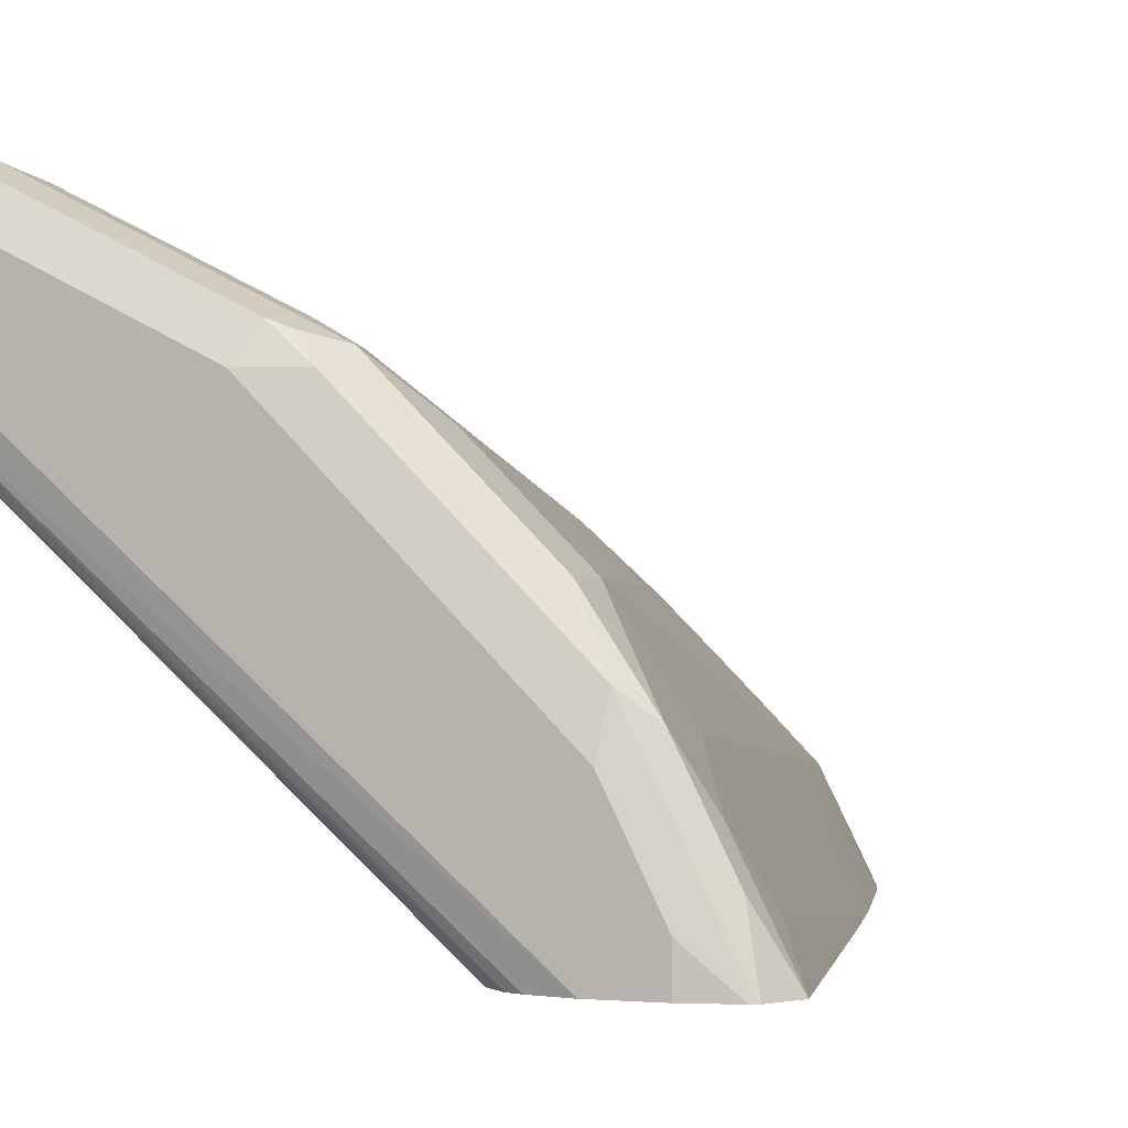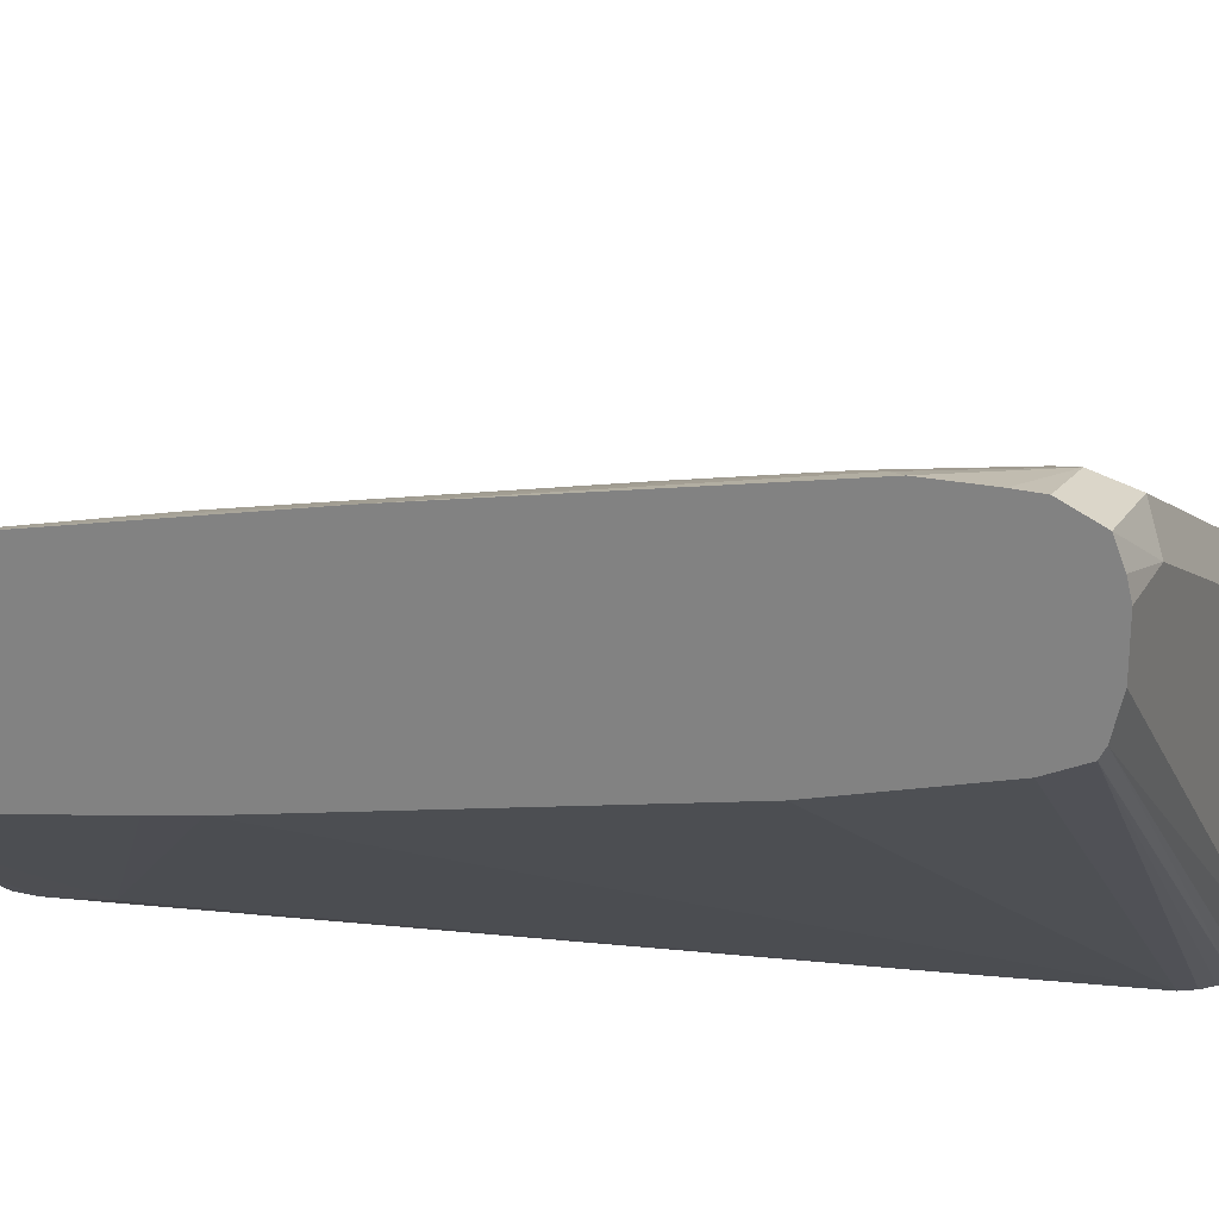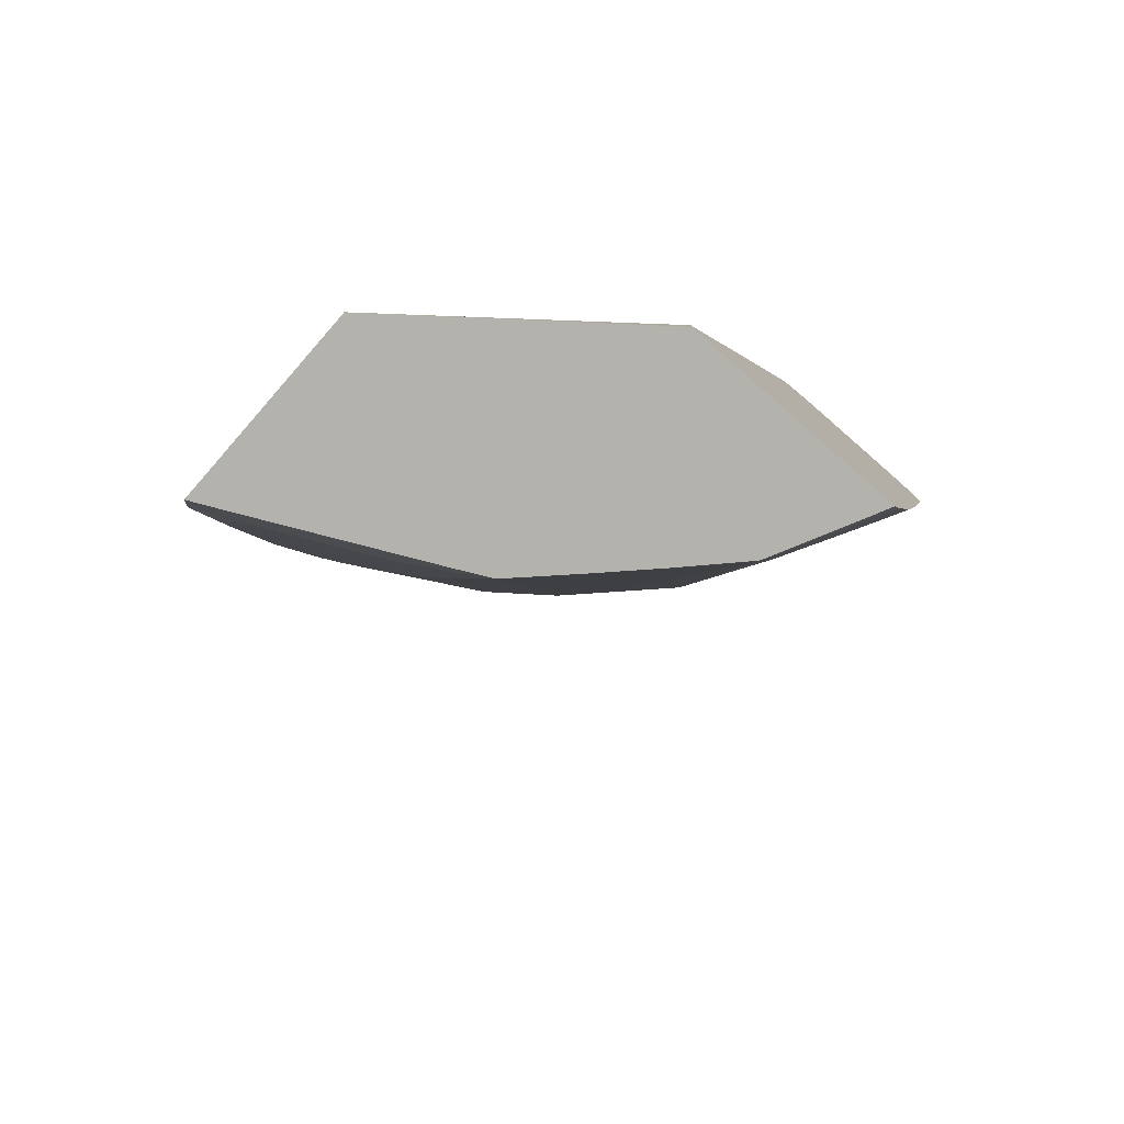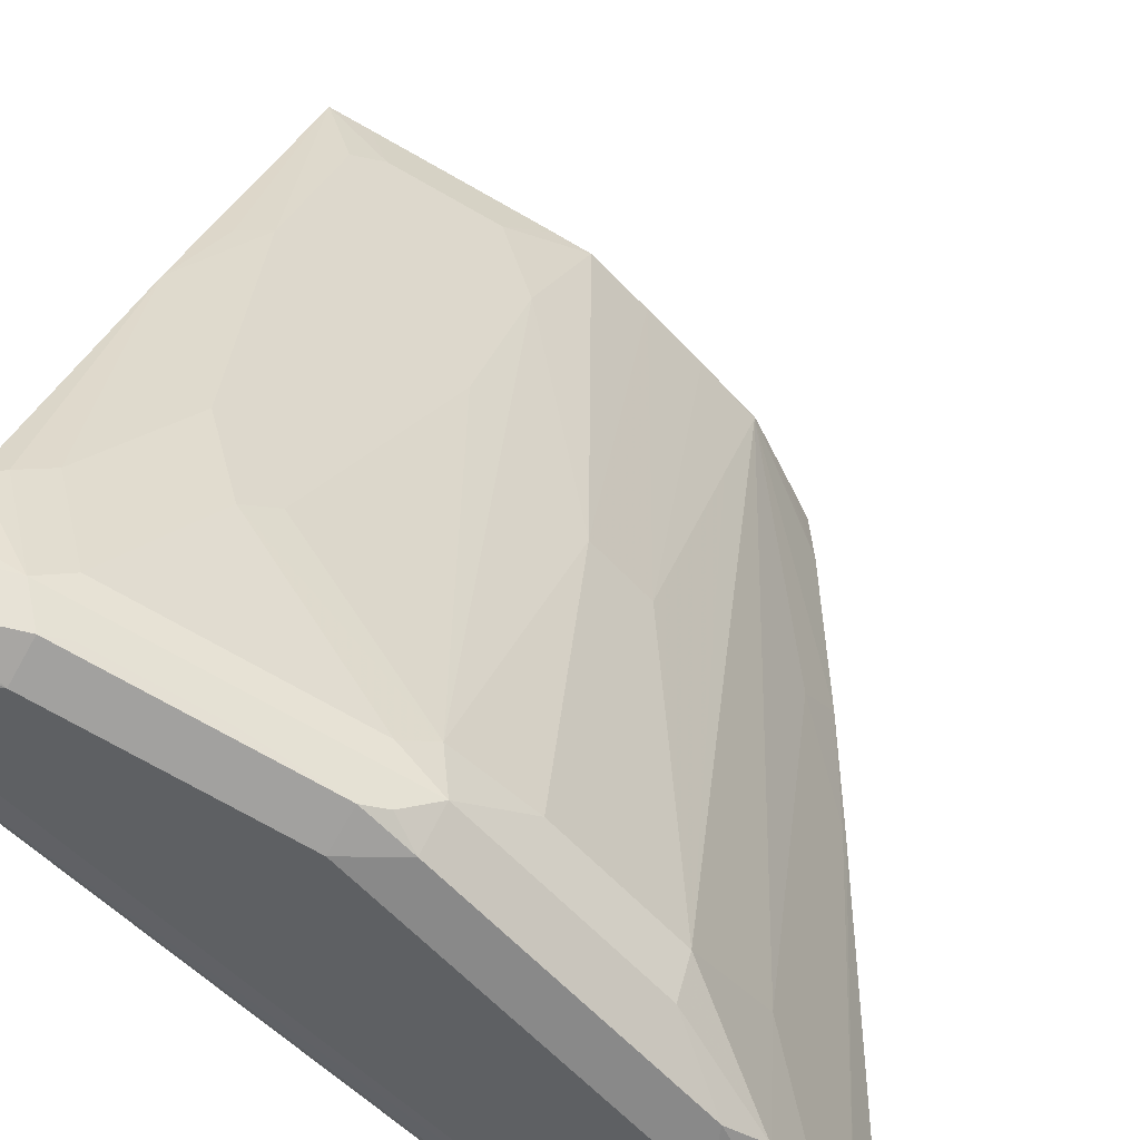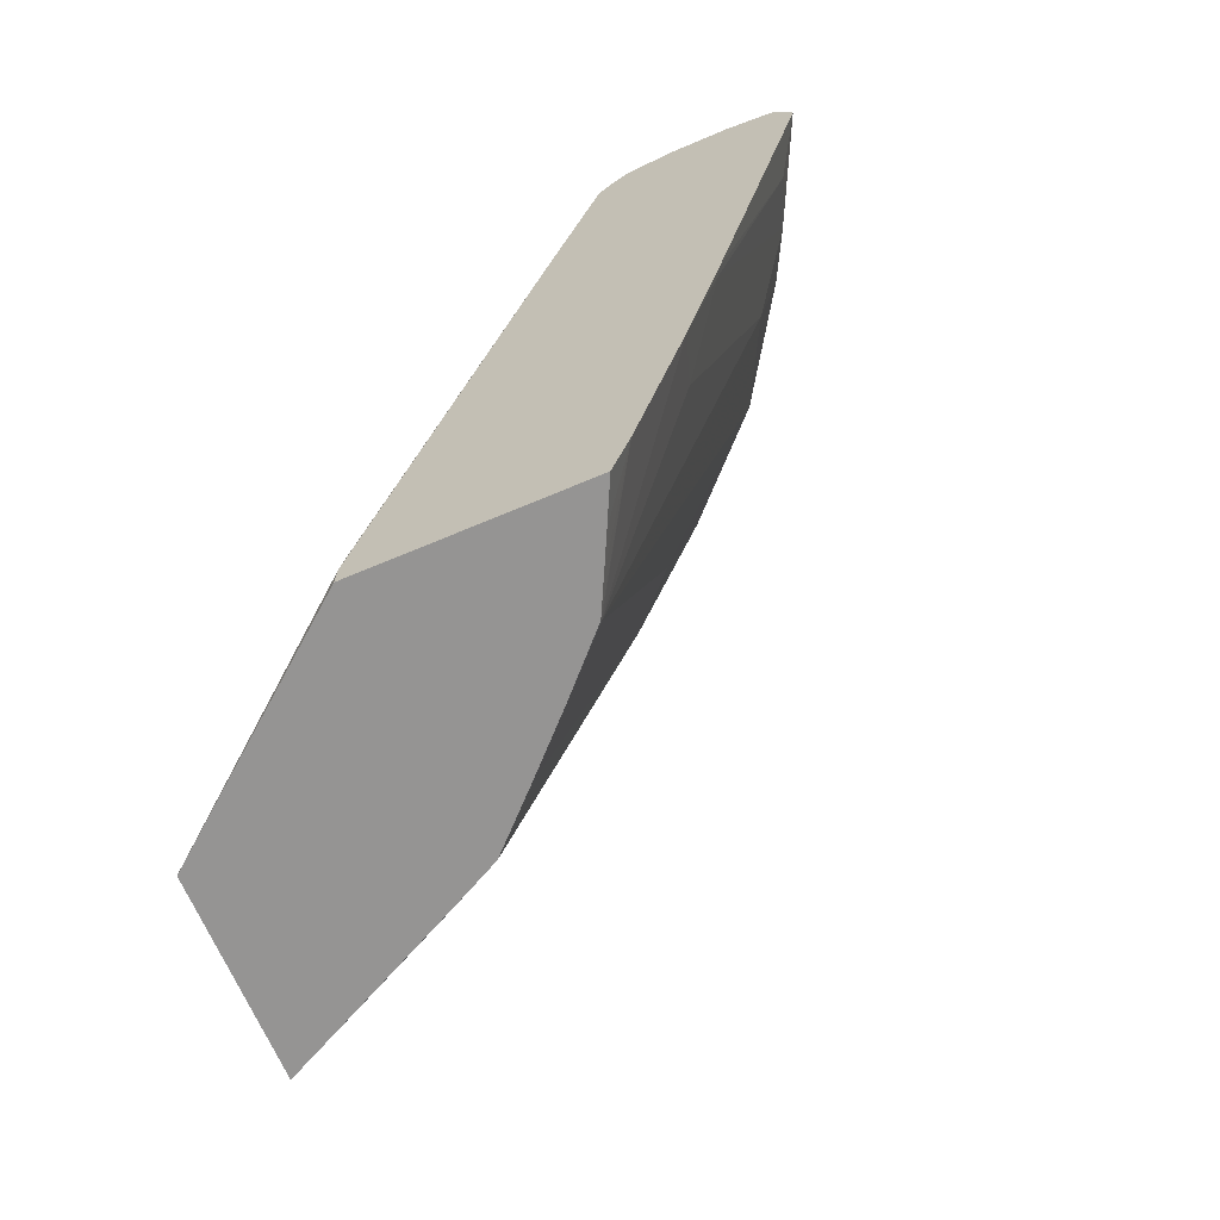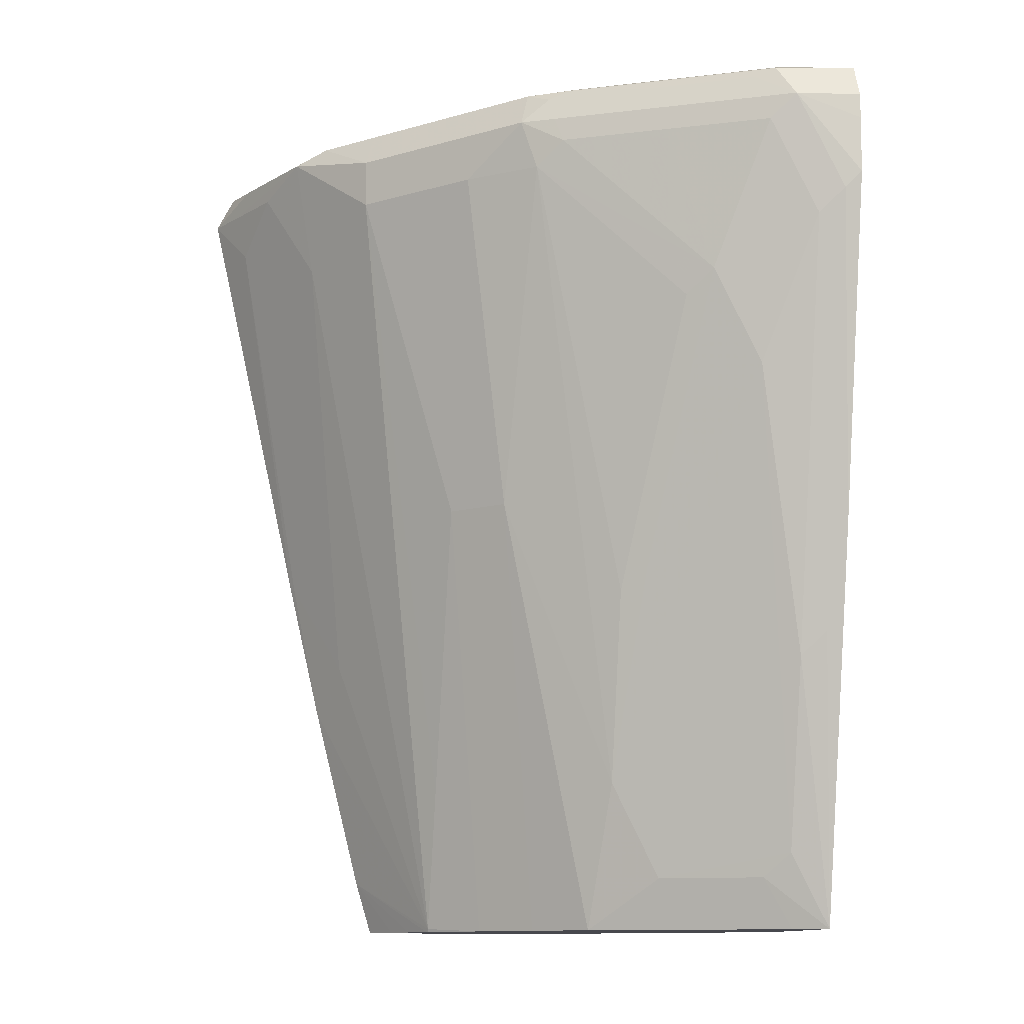
<metadata>
{"format":"obj","ext":"obj","renderer":"f3d","projection":"perspective","resolution":1024,"background":"white","views":[{"elev":-1.3,"azim":-158.4,"up":"+Z"},{"elev":24.4,"azim":113.3,"up":"+Z"},{"elev":-79.5,"azim":138.9,"up":"+Y"},{"elev":39.0,"azim":-166.9,"up":"+Z"},{"elev":-67.2,"azim":-156.9,"up":"+Y"},{"elev":-11.9,"azim":-10.7,"up":"+Y"}]}
</metadata>
<code>
v -0.6249 0.6114 0.3467
v -0.6029 0.5774 0.3779
v -0.6114 0.6114 0.3737
v -0.6029 0.6284 0.3906
v -0.6124 0.6363 0.3467
v -0.5569 0.3057 0.3467
v -0.5887 0.6114 0.4189
v -0.6001 0.6114 0.3963
v -0.5548 0.3057 0.351
v -0.5689 0.6284 0.4586
v -0.5817 0.6369 0.4076
v -0.6078 0.6386 0.3467
v -0.5346 0.2089 0.3467
v -0.5548 0.5435 0.4529
v -0.5208 0.2378 0.385
v -0.5477 0.6369 0.4756
v -0.5208 0.5774 0.5209
v -0.5208 0.6114 0.5209
v -0.5435 0.6454 0.4416
v -0.5774 0.6454 0.3737
v -0.5774 0.6454 0.3467
v -0.5339 0.206 0.3467
v -0.4529 0.03402 0.4189
v -0.5137 0.6369 0.5095
v -0.4529 0.5774 0.5887
v -0.4189 0.6114 0.6227
v -0.4529 0.1359 0.4529
v -0.4529 0.3397 0.5209
v -0.4076 0.6454 0.5774
v -0.5365 0.6454 0.3467
v -0.4999 0.07018 0.3467
v -0.4536 0.0318 0.4164
v -0.4527 0.0318 0.418
v -0.4189 0.0318 0.4529
v -0.4118 0.6369 0.6114
v -0.4076 0.5774 0.6241
v -0.4189 0.3397 0.5548
v -0.3963 0.6114 0.6341
v -0.3992 0.6284 0.6284
v -0.3907 0.5944 0.6369
v -0.385 0.0318 0.4869
v -0.3736 0.6454 0.6114
v -0.1928 0.6454 0.6454
v -0.1928 0.6396 0.6196
v -0.5095 0.6394 0.3467
v -0.4885 0.0318 0.3467
v -0.475 0.0318 0.3739
v -0.4644 0.0318 0.3951
v -0.385 0.634 0.6341
v -0.3057 0.4755 0.6581
v -0.2888 0.4925 0.6709
v -0.3397 0.1359 0.5562
v -0.3397 0.2717 0.5902
v -0.3503 0.0318 0.5209
v -0.3227 0.5944 0.6709
v -0.2831 0.6114 0.6907
v -0.3312 0.6284 0.6624
v -0.2378 0.6454 0.6793
v -0.1928 0.6454 0.6793
v -0.1928 0.636 0.6122
v -0.5 0.6357 0.3467
v -0.3392 0.0318 0.3467
v -0.2491 0.634 0.702
v -0.2548 0.4245 0.6709
v -0.2548 0.5944 0.7048
v -0.3227 0.2887 0.6029
v -0.3057 0.06796 0.5562
v -0.3277 0.0318 0.5325
v -0.2378 0.6114 0.7133
v -0.2633 0.6284 0.6963
v -0.1928 0.6356 0.7082
v -0.1928 0.6422 0.6919
v -0.1928 0.612 0.6003
v -0.4795 0.6114 0.3467
v -0.4852 0.6208 0.3467
v -0.4925 0.6284 0.3467
v -0.3399 0.0482 0.3467
v -0.1928 0.0318 0.4639
v -0.1928 0.6114 0.7188
v -0.2208 0.5265 0.7048
v -0.2208 0.08495 0.6029
v -0.2208 0.2208 0.6369
v -0.2378 0.06796 0.5902
v -0.2605 0.0318 0.5661
v -0.2038 0.5435 0.7133
v -0.1928 0.5544 0.7174
v -0.1928 0.594 0.7188
v -0.1928 0.6114 0.5999
v -0.4475 0.4855 0.3467
v -0.1928 0.5095 0.5688
v -0.1928 0.2378 0.5051
v -0.3284 0.1019 0.3623
v -0.1928 0.03312 0.464
v -0.1928 0.0318 0.5997
v -0.1928 0.3168 0.6664
v -0.2038 0.2378 0.6454
v -0.2378 0.0318 0.5774
v -0.2166 0.0318 0.588
v -0.1928 0.2047 0.4982
v -0.1928 0.03486 0.4642
v -0.1928 0.03402 0.4641
f 43 99 91
f 43 91 90
f 43 90 88
f 43 88 73
f 43 73 60
f 43 60 44
f 44 60 61
f 44 61 45
f 43 100 99
f 49 57 70
f 51 65 55
f 49 63 58
f 50 53 66
f 50 66 51
f 51 64 65
f 51 66 64
f 52 66 53
f 52 54 67
f 52 67 64
f 43 101 100
f 52 64 66
f 49 70 63
f 43 93 101
f 38 56 57
f 43 94 78
f 54 68 67
f 36 50 51
f 36 51 40
f 36 37 52
f 36 52 53
f 36 53 50
f 37 41 54
f 37 54 52
f 38 40 55
f 38 55 56
f 38 57 49
f 38 49 39
f 40 51 55
f 42 49 58
f 43 59 72
f 43 72 71
f 43 71 79
f 43 79 87
f 43 87 86
f 43 86 95
f 43 95 94
f 43 78 93
f 55 65 56
f 74 92 89
f 56 69 70
f 74 88 90
f 74 90 91
f 74 91 92
f 77 92 93
f 77 93 78
f 77 89 92
f 80 82 95
f 80 95 85
f 81 83 94
f 81 94 82
f 82 94 96
f 82 96 95
f 83 84 97
f 83 97 98
f 83 98 94
f 85 95 86
f 91 99 92
f 92 99 100
f 92 100 101
f 92 101 93
f 94 95 96
f 73 88 74
f 56 65 69
f 69 87 79
f 69 85 86
f 56 70 57
f 58 71 72
f 58 72 59
f 58 63 71
f 60 73 74
f 60 74 75
f 60 75 76
f 60 76 61
f 62 77 78
f 63 70 69
f 63 69 79
f 63 79 71
f 64 80 65
f 64 67 81
f 64 81 82
f 64 82 80
f 65 80 85
f 65 85 69
f 67 68 83
f 67 83 81
f 68 84 83
f 69 86 87
f 35 39 49
f 35 49 42
f 32 41 34
f 3 10 4
f 4 10 11
f 4 11 5
f 5 11 12
f 6 13 9
f 7 9 14
f 7 14 10
f 7 10 8
f 9 13 15
f 9 15 14
f 10 16 11
f 10 14 17
f 10 17 18
f 10 18 16
f 11 16 19
f 11 19 20
f 11 20 12
f 12 20 21
f 13 22 15
f 14 15 23
f 14 23 17
f 3 8 10
f 15 22 23
f 2 9 7
f 2 8 3
f 1 2 3
f 1 3 4
f 1 4 5
f 1 5 12
f 1 12 21
f 1 21 30
f 1 30 45
f 1 45 61
f 1 61 76
f 1 76 75
f 1 75 74
f 1 74 89
f 1 89 77
f 1 77 62
f 1 62 46
f 32 34 33
f 1 31 22
f 1 22 13
f 1 13 6
f 1 6 2
f 2 7 8
f 2 6 9
f 16 24 19
f 1 46 31
f 17 25 26
f 26 36 40
f 26 40 38
f 27 34 28
f 28 34 41
f 28 41 37
f 30 43 44
f 30 44 45
f 31 46 47
f 31 47 48
f 31 48 32
f 32 48 47
f 32 47 46
f 32 46 62
f 32 78 94
f 32 94 98
f 32 98 97
f 32 97 84
f 32 84 68
f 32 68 54
f 32 54 41
f 16 18 24
f 26 39 35
f 26 38 39
f 32 62 78
f 25 28 37
f 17 26 18
f 25 37 36
f 17 23 27
f 17 27 28
f 17 28 25
f 18 35 24
f 19 24 29
f 19 29 42
f 19 42 58
f 19 58 59
f 19 59 43
f 18 26 35
f 19 30 21
f 24 42 29
f 25 36 26
f 19 43 30
f 24 35 42
f 23 33 34
f 23 34 27
f 23 32 33
f 23 31 32
f 22 31 23
f 19 21 20

</code>
